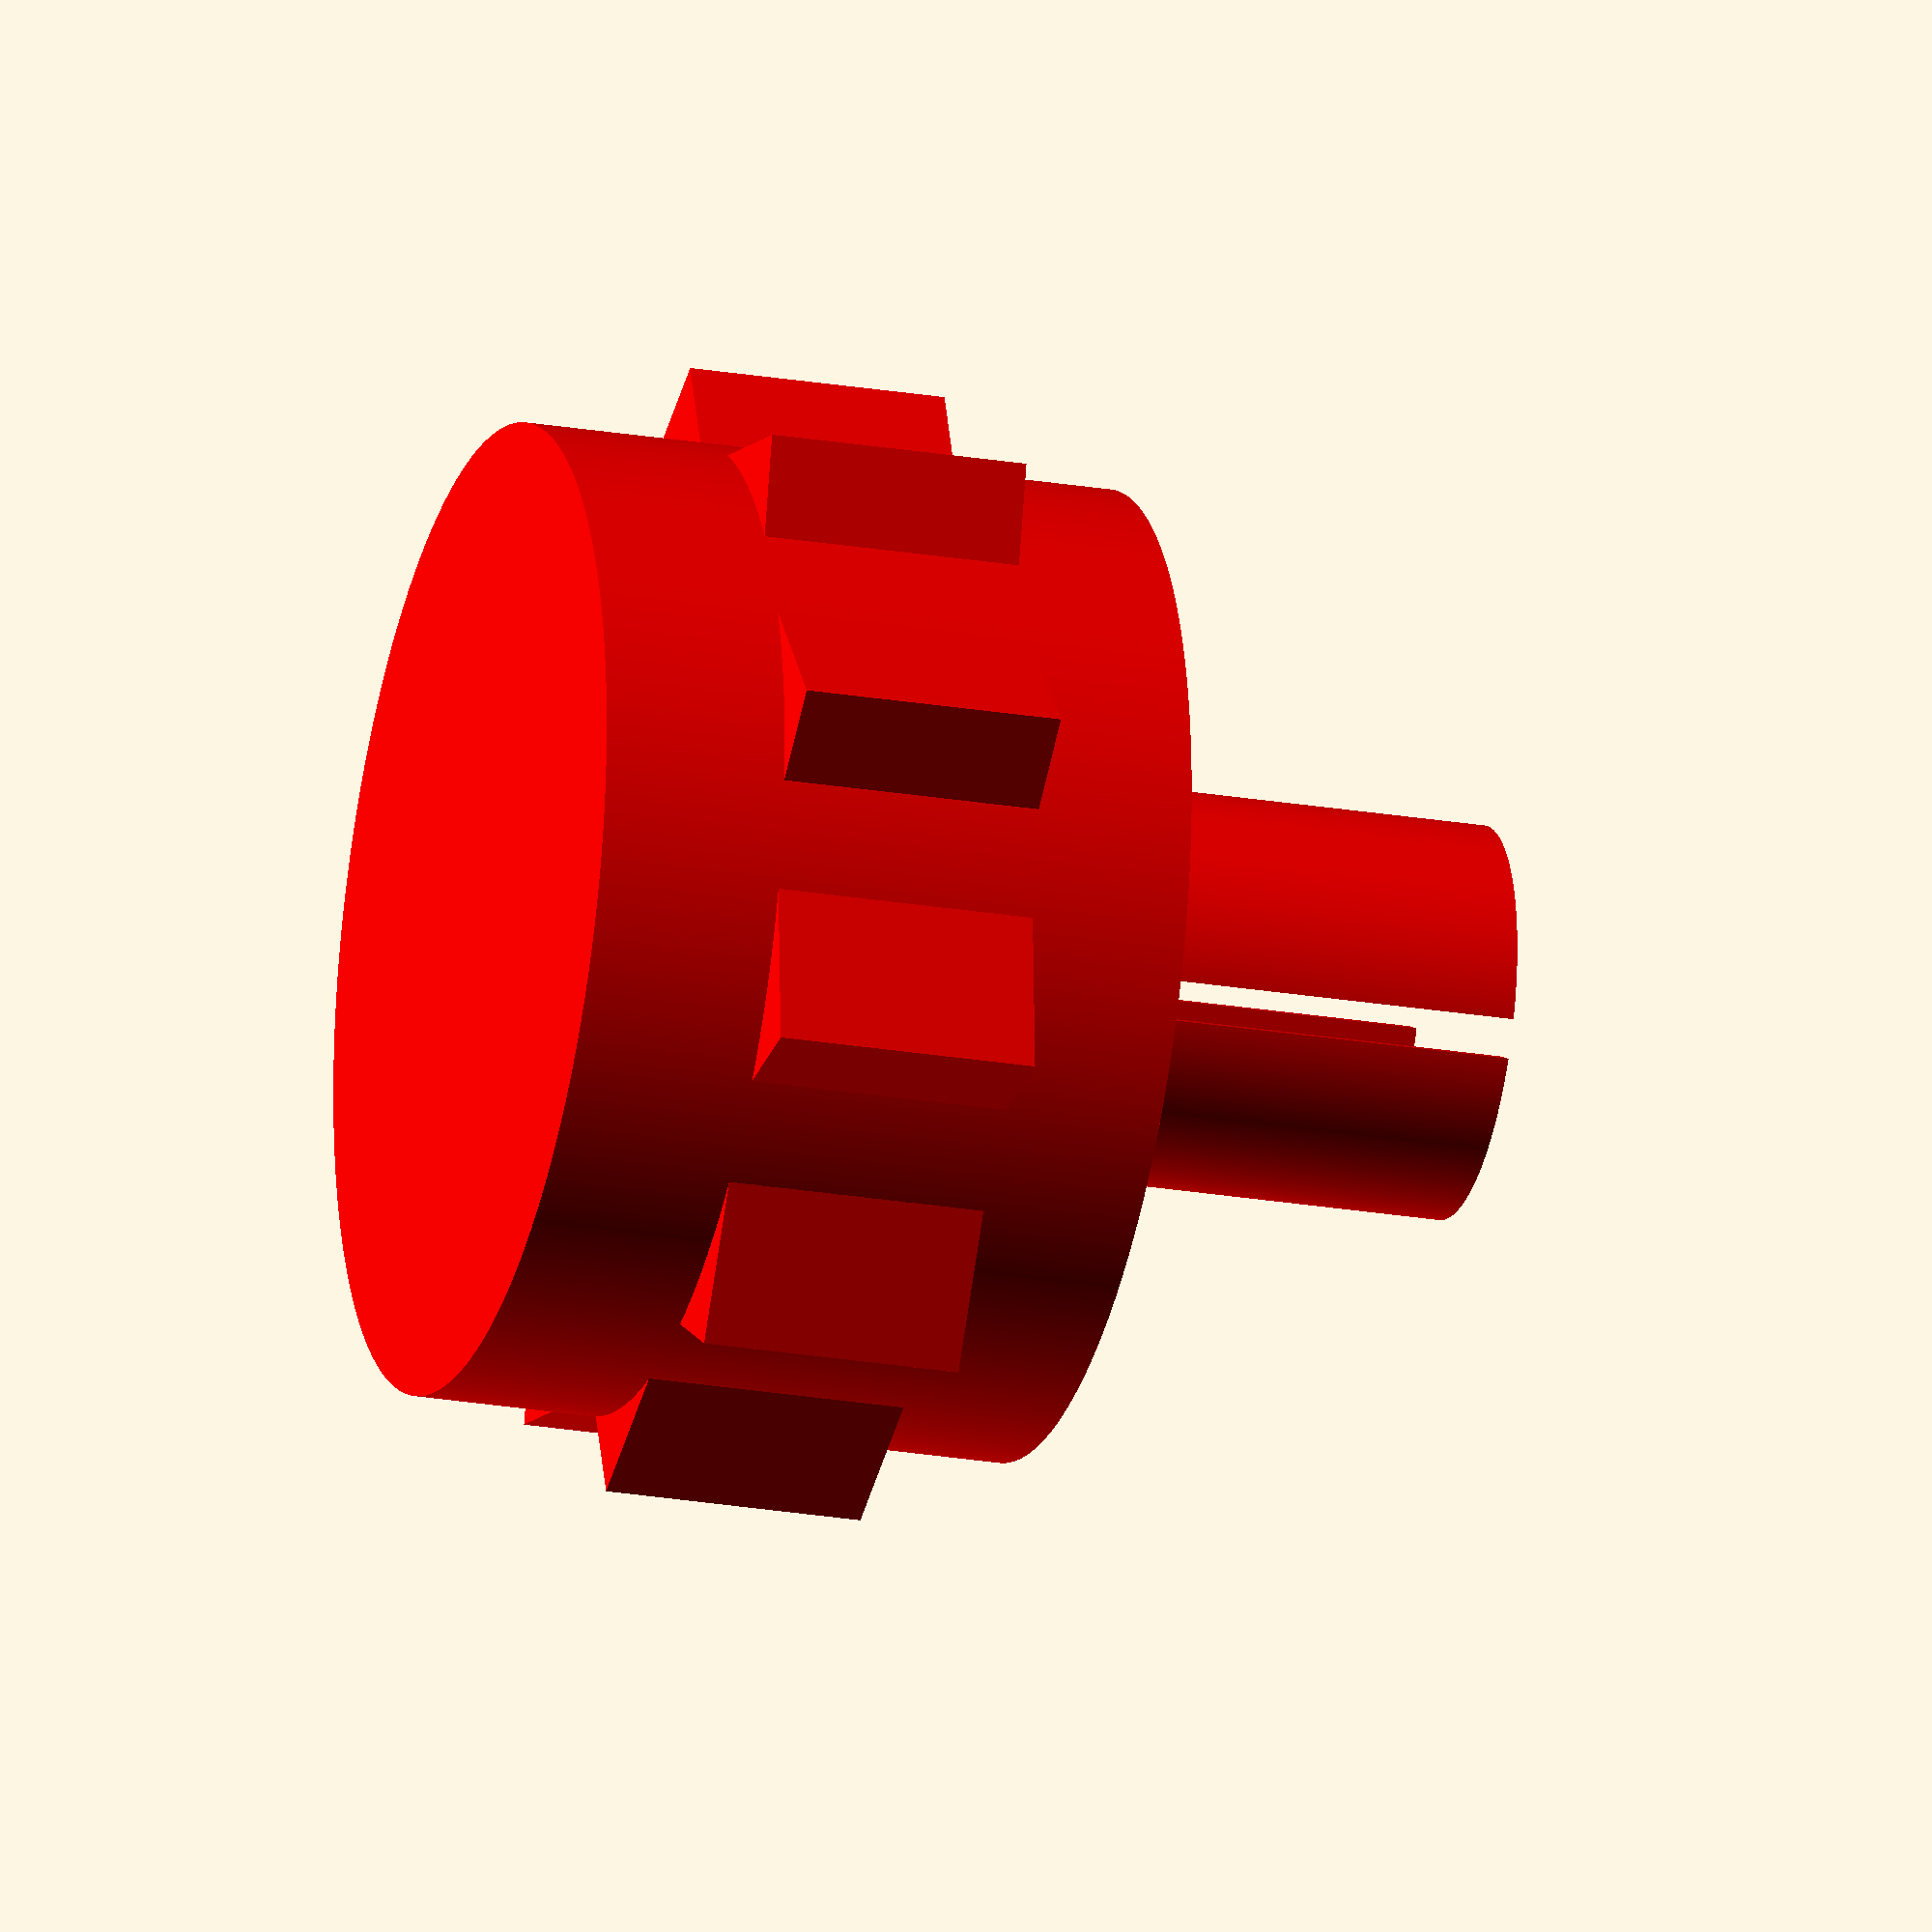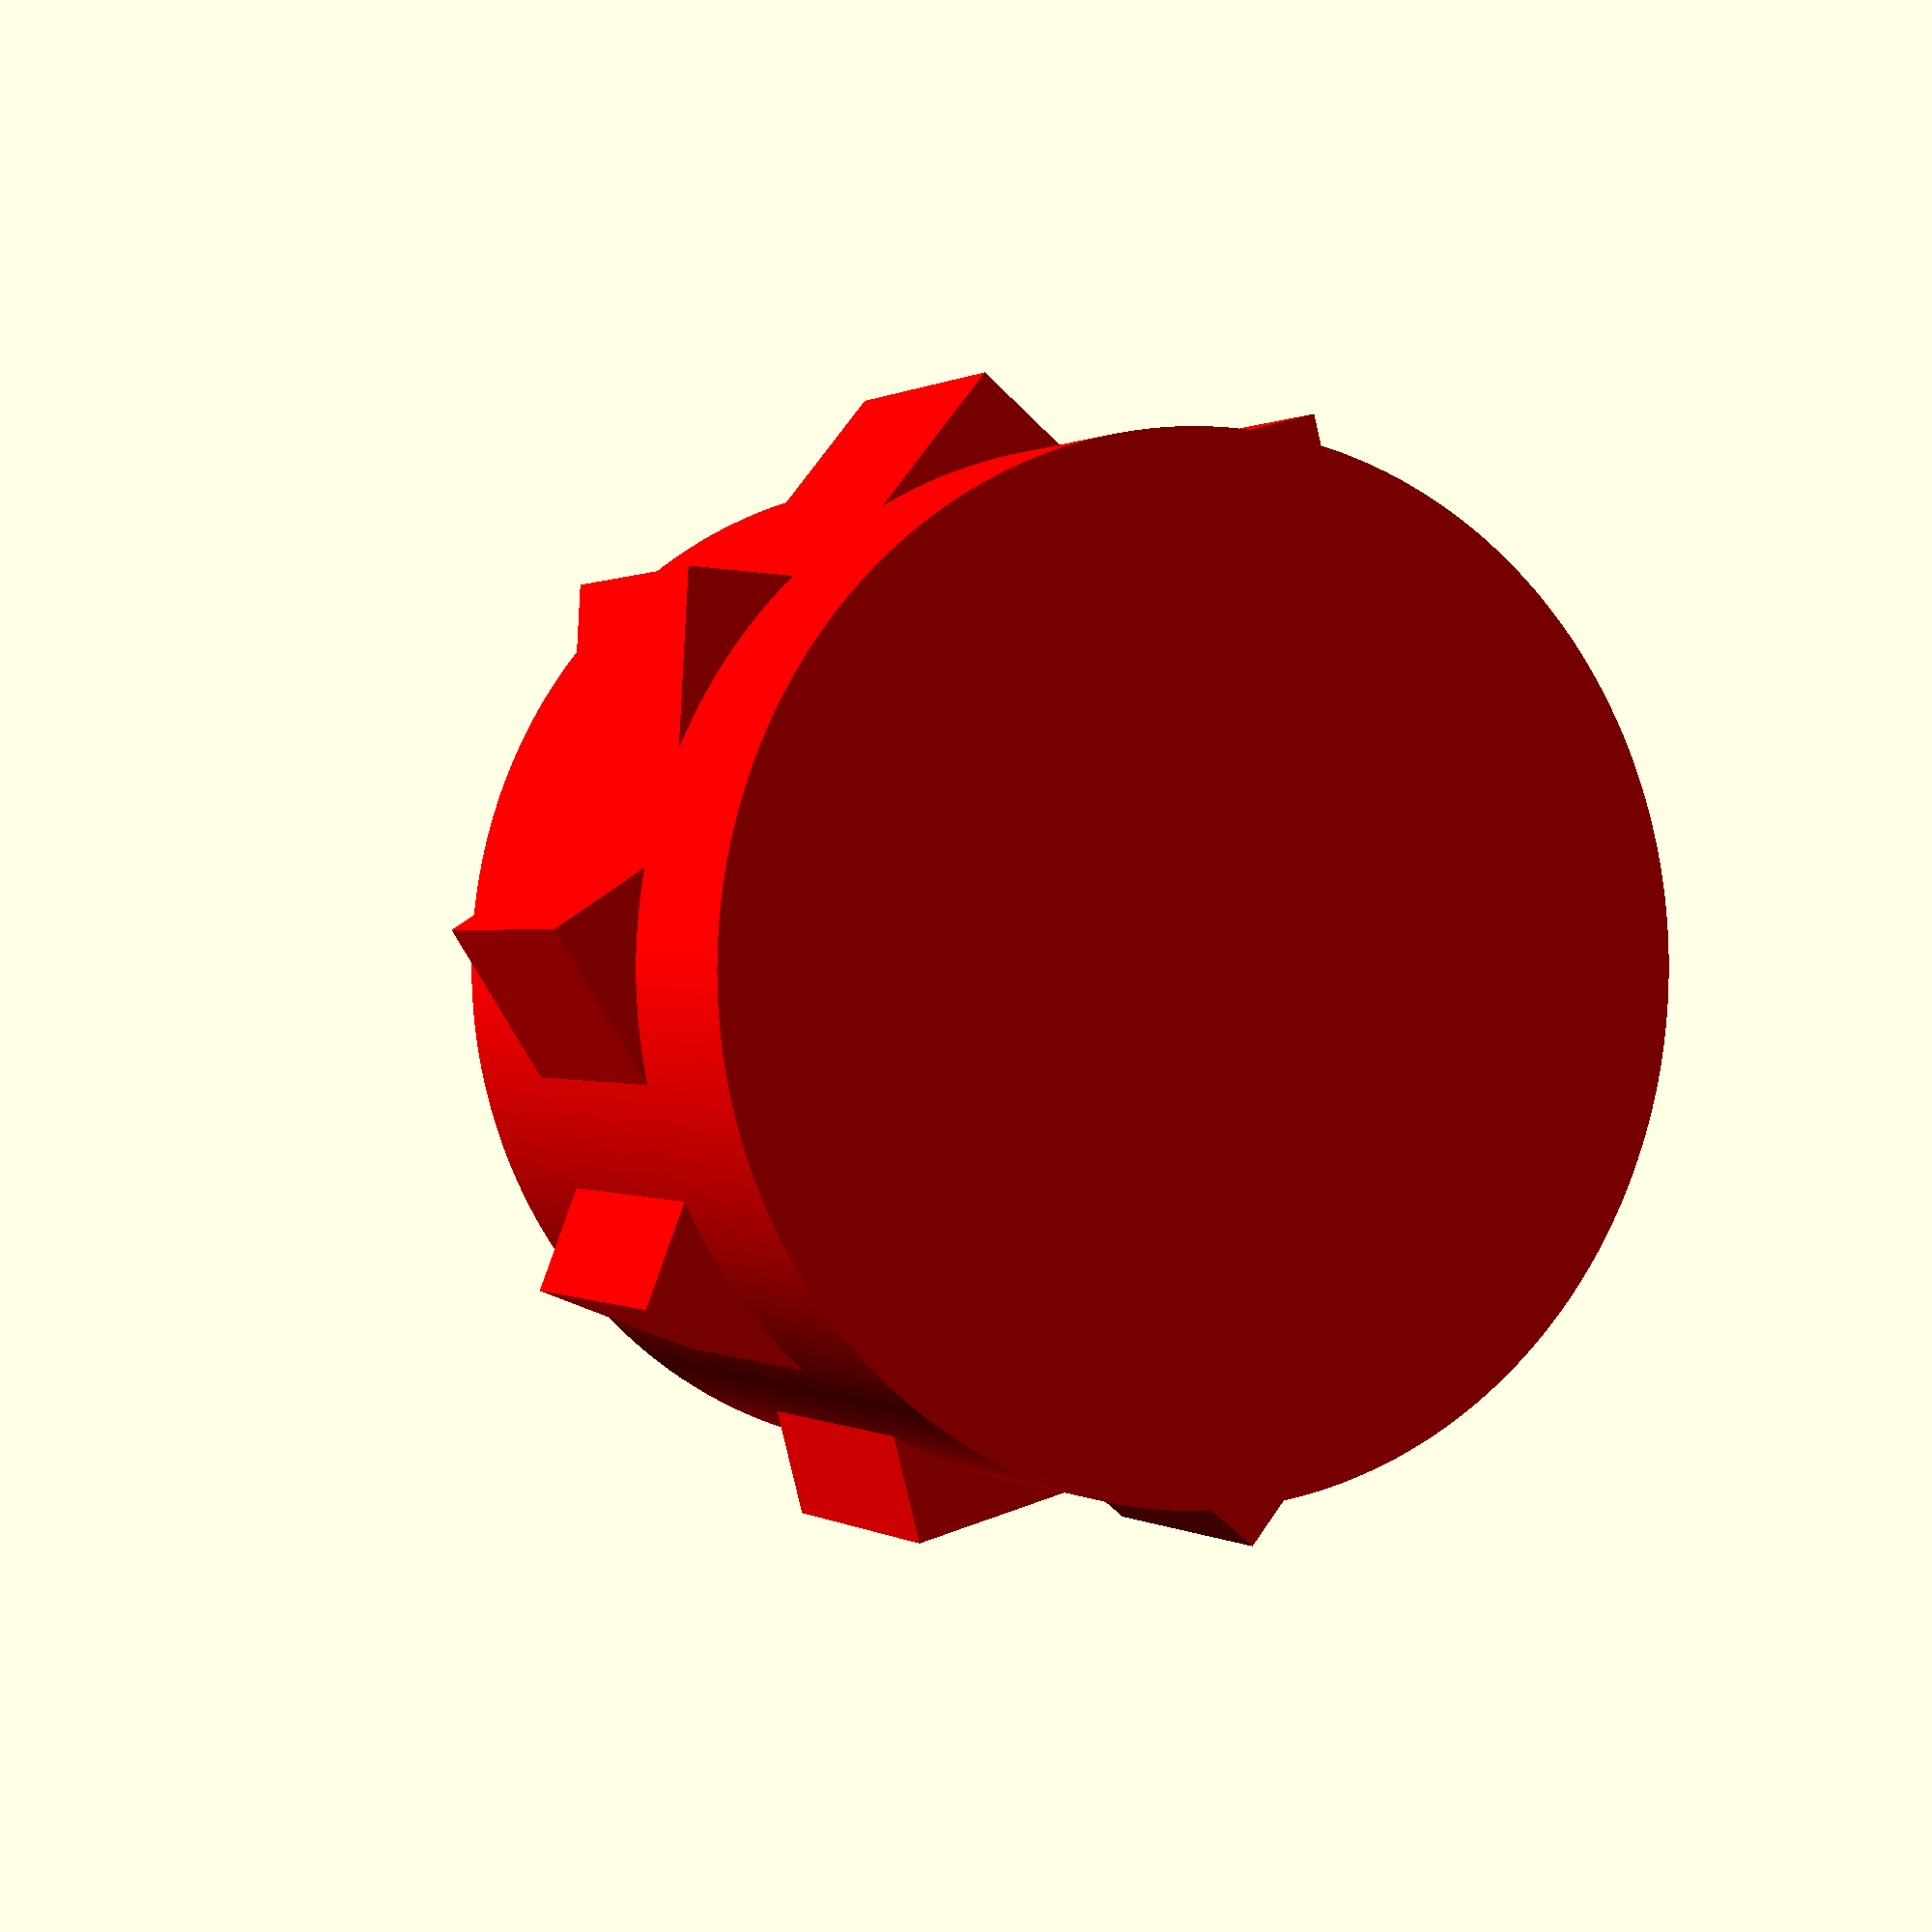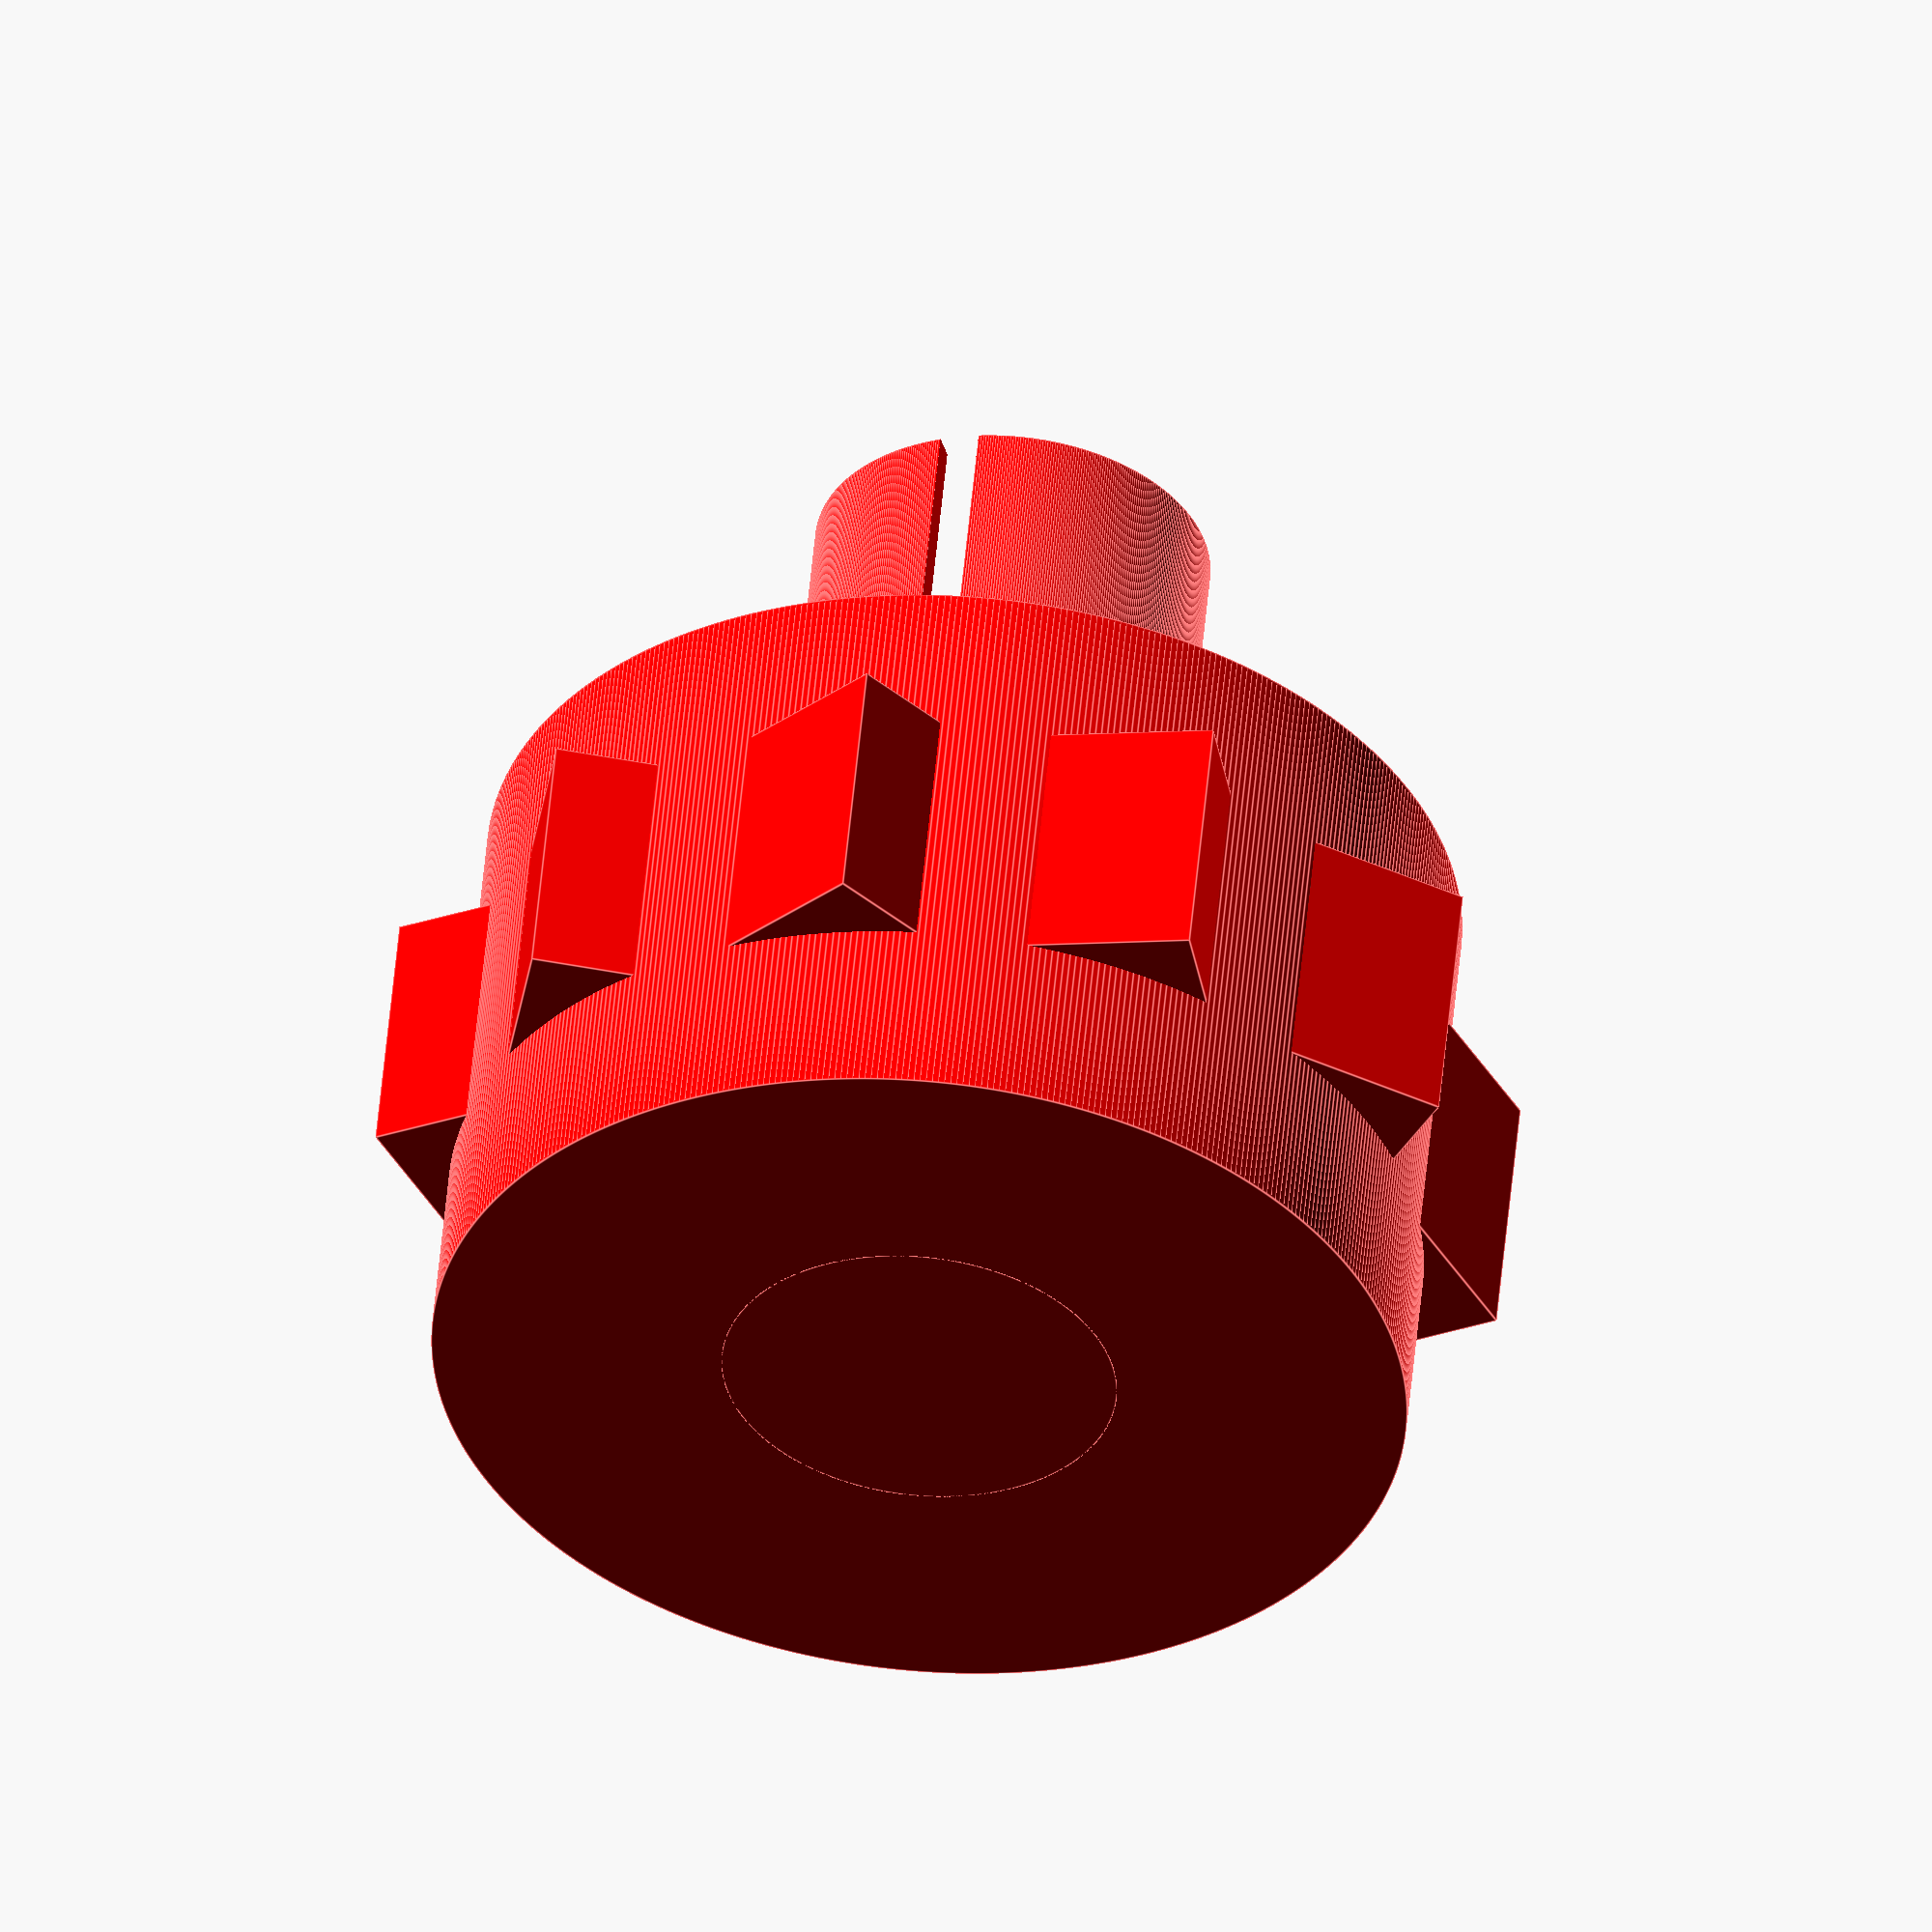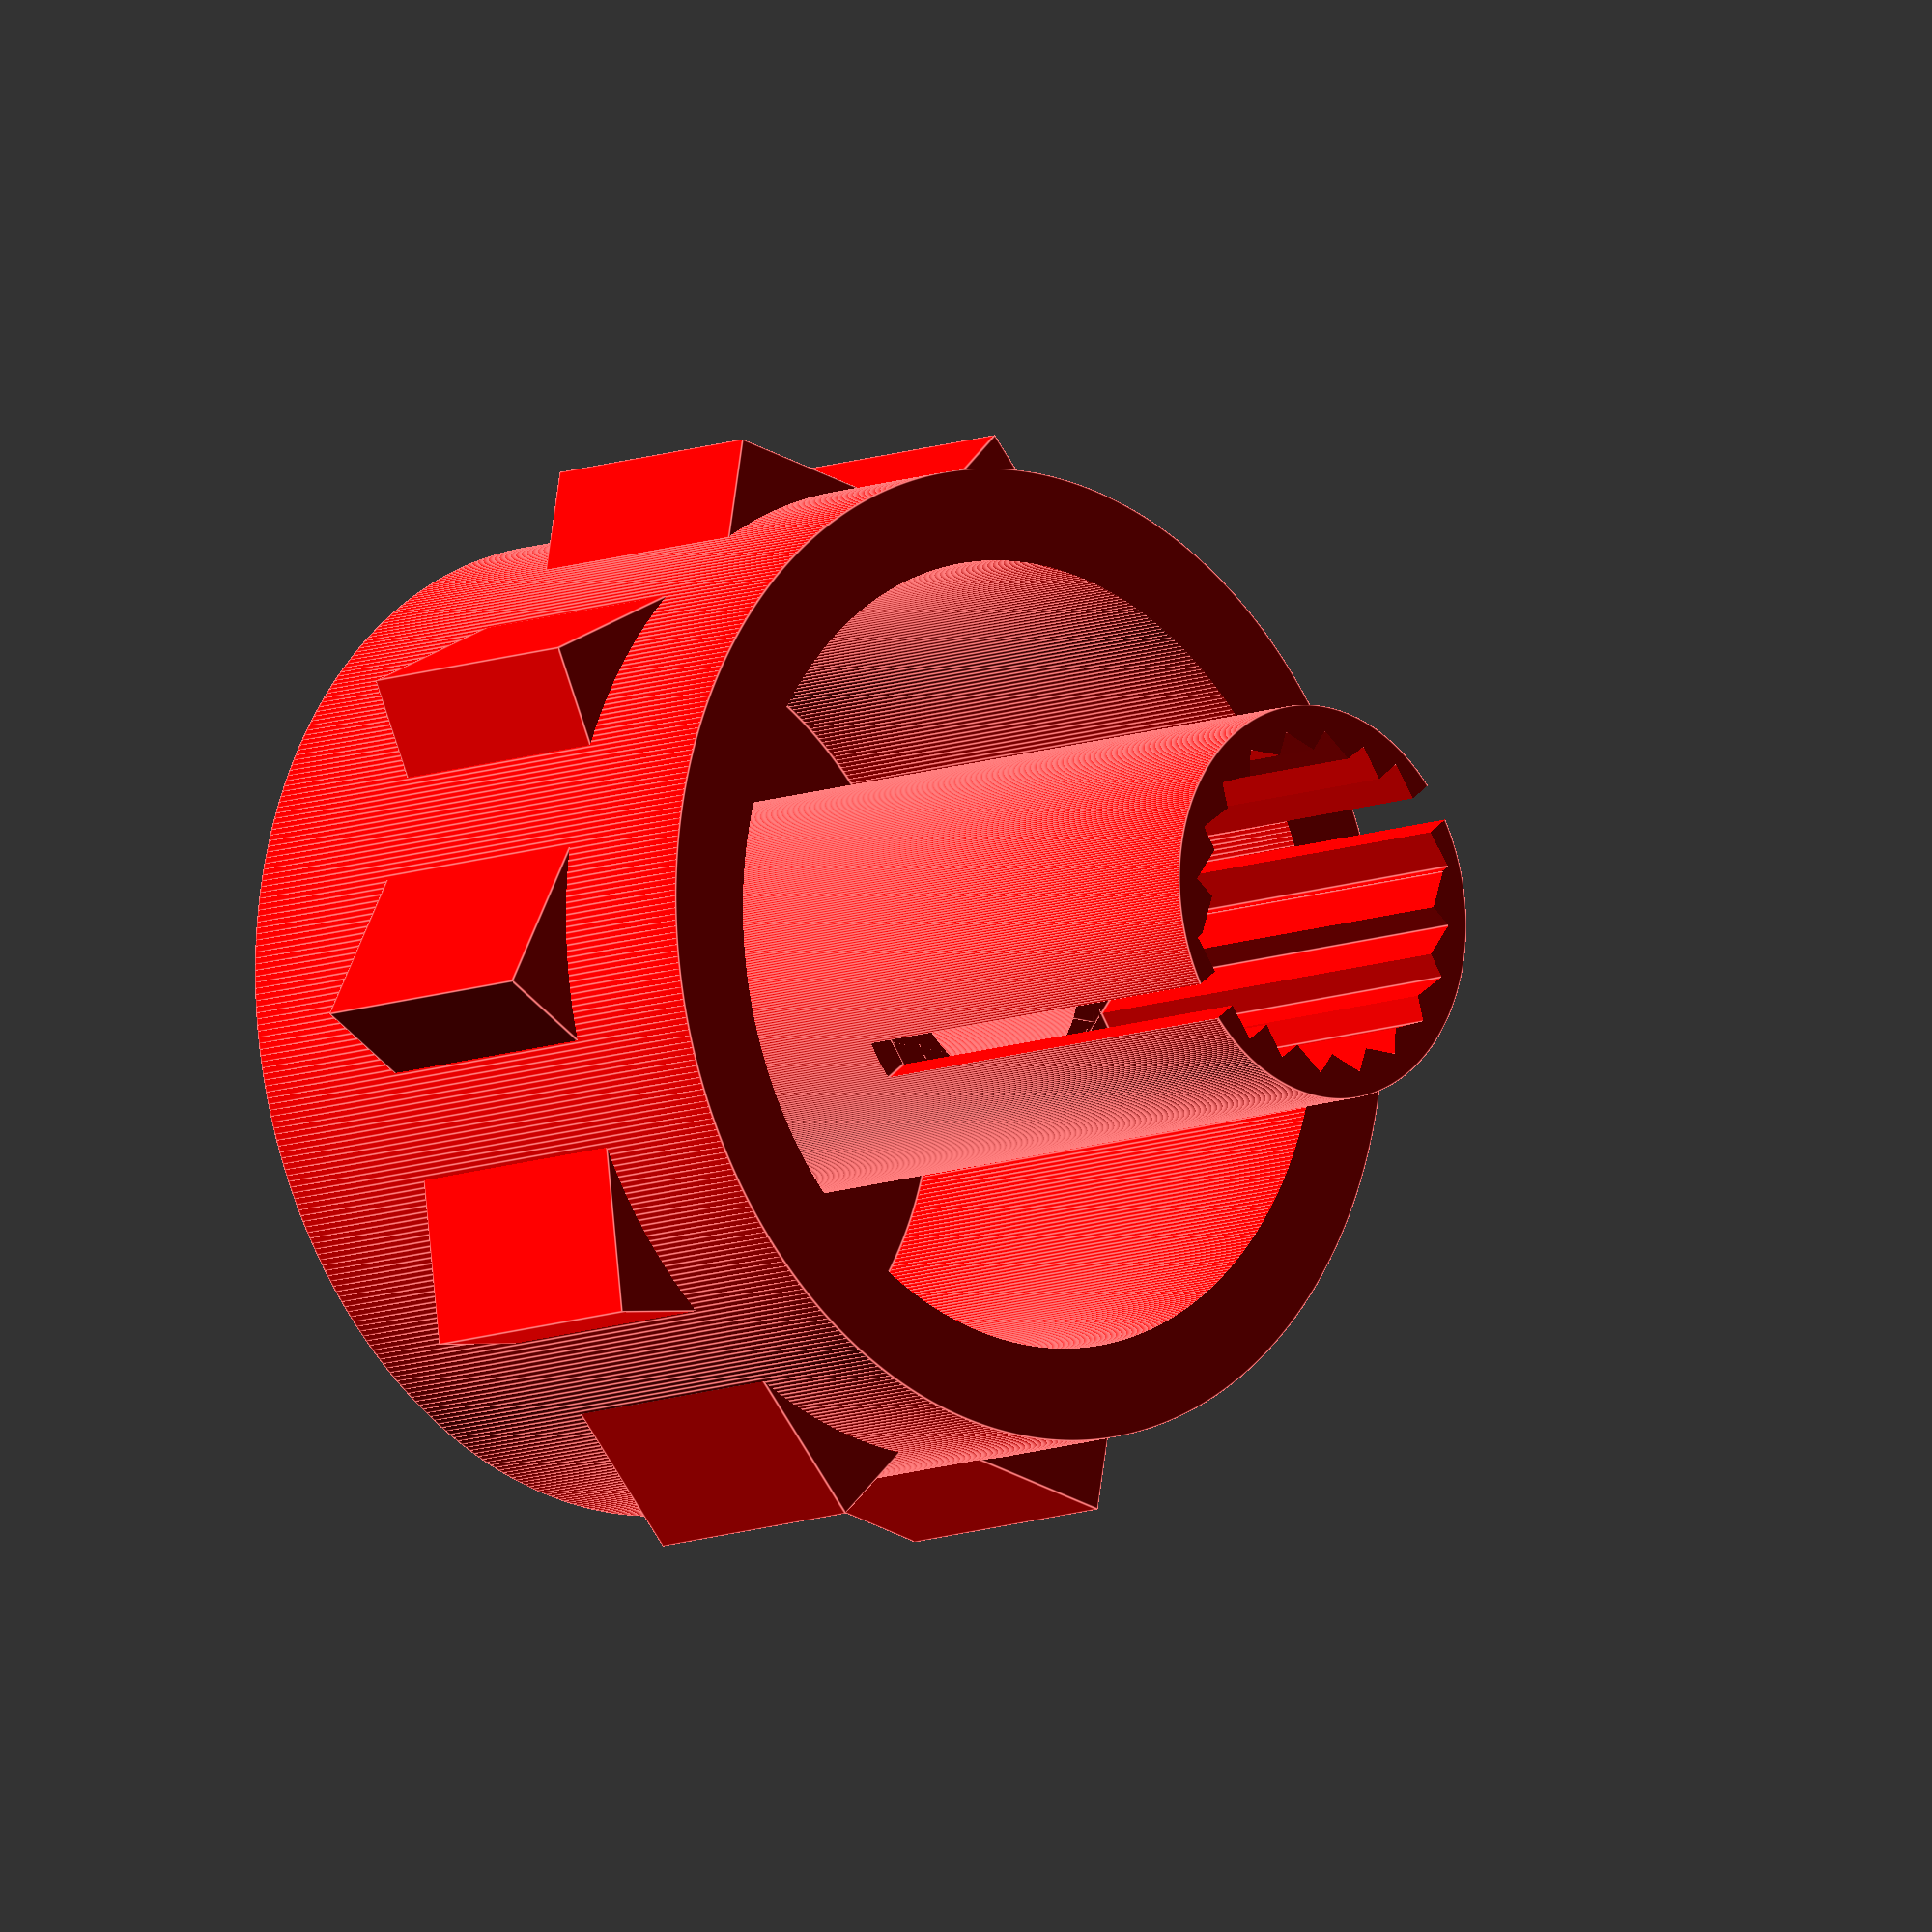
<openscad>
/*
This project is to create handles fitting a clage K5 water boiler/heater

Copyright (c) 2023, Simon Liebing <gnibeil@liebing.cc>
All rights reserved.

This source code is licensed under the BSD-style license found in the
LICENSE file in the root directory of this source tree. 
*/

module handle()
{
 color("red",alpha)
 union(){
 difference(){
  union(){for ( i = [0:1:10]){ rotate(a=36*i,v=[0,0,1]){translate([-9,-9,7]){rotate(a=42,v=[0,0,1]){cube([18,18,10]);}}}}  cylinder(23,r=18.5,$fn=500);  }
  translate([0,0,2]){cylinder(21.1,r=15,$fn=500);}
    }
difference(){cylinder(39,r=7.5,$fn=500);   
  for ( i = [0:1:20]){ rotate(a=18*i+9.5,v=[0,0,1]){translate([-2.75,-2.75,21]){rotate(a=42,v=[0,0,1]){cube([5.5,5.5,25]);}}}}
   translate([-0.75,-8,21]){cube([1.5,16,20]);}
   translate([0,0,2]){cylinder(37.1,r=4.5,$fn=500);}
   translate([-2.25,-6.5,21]){cube([4.5,13,20]);}
    } }
    }

module ring()
 {
 color("lightgreen",alpha)
 difference()
     {cylinder(8,r=10,$fn=500);
      translate([0,0,-0.1]){cylinder(8.2,r=7.65,$fn=500);}   }       
 }
    

// Choose which part you want to create my moving the comment
handle();
//ring();

</openscad>
<views>
elev=23.2 azim=242.9 roll=253.8 proj=o view=solid
elev=179.7 azim=272.7 roll=26.0 proj=p view=solid
elev=307.1 azim=195.7 roll=185.2 proj=o view=edges
elev=9.9 azim=232.7 roll=316.3 proj=o view=edges
</views>
